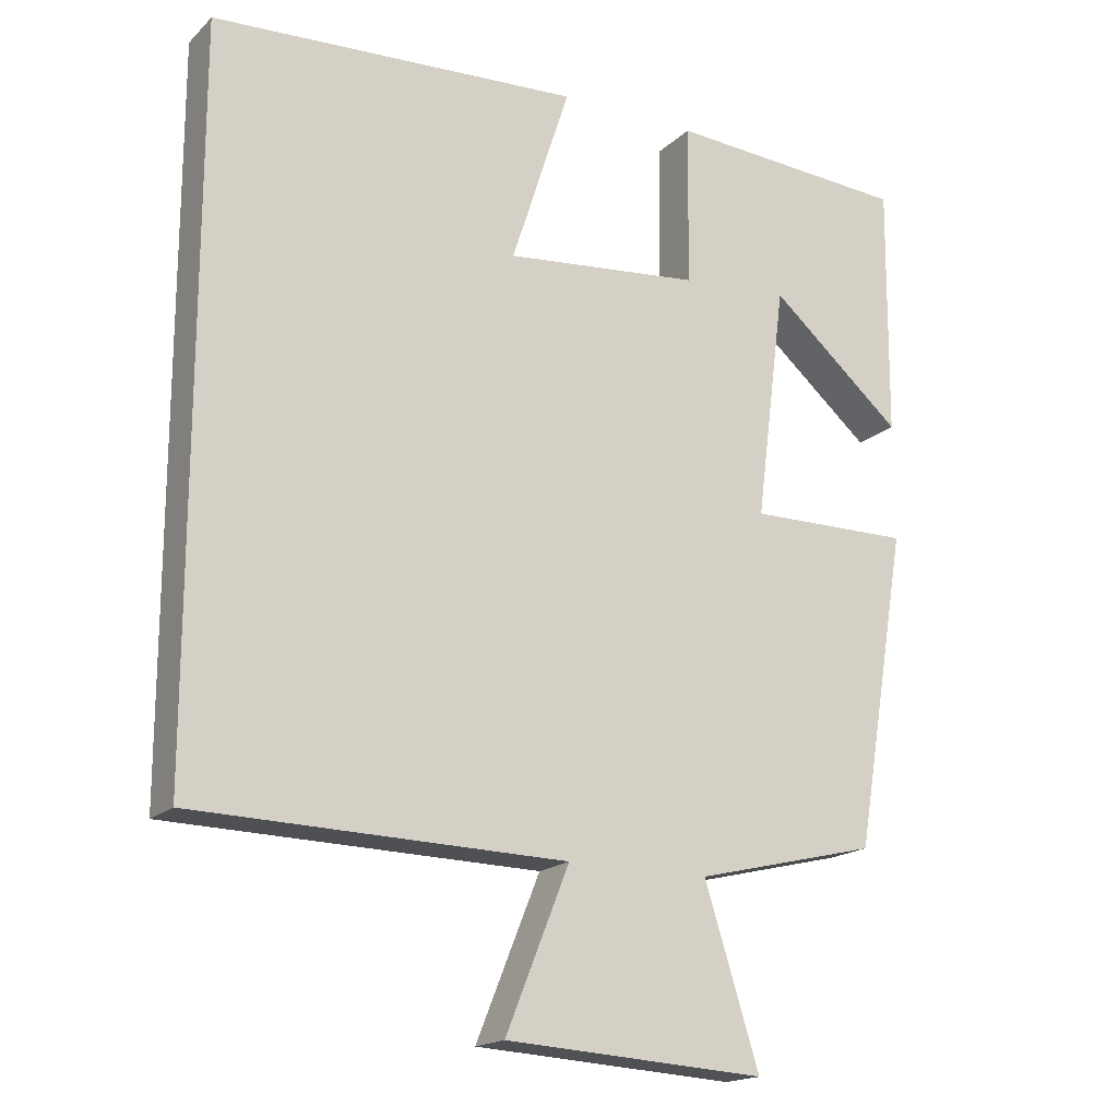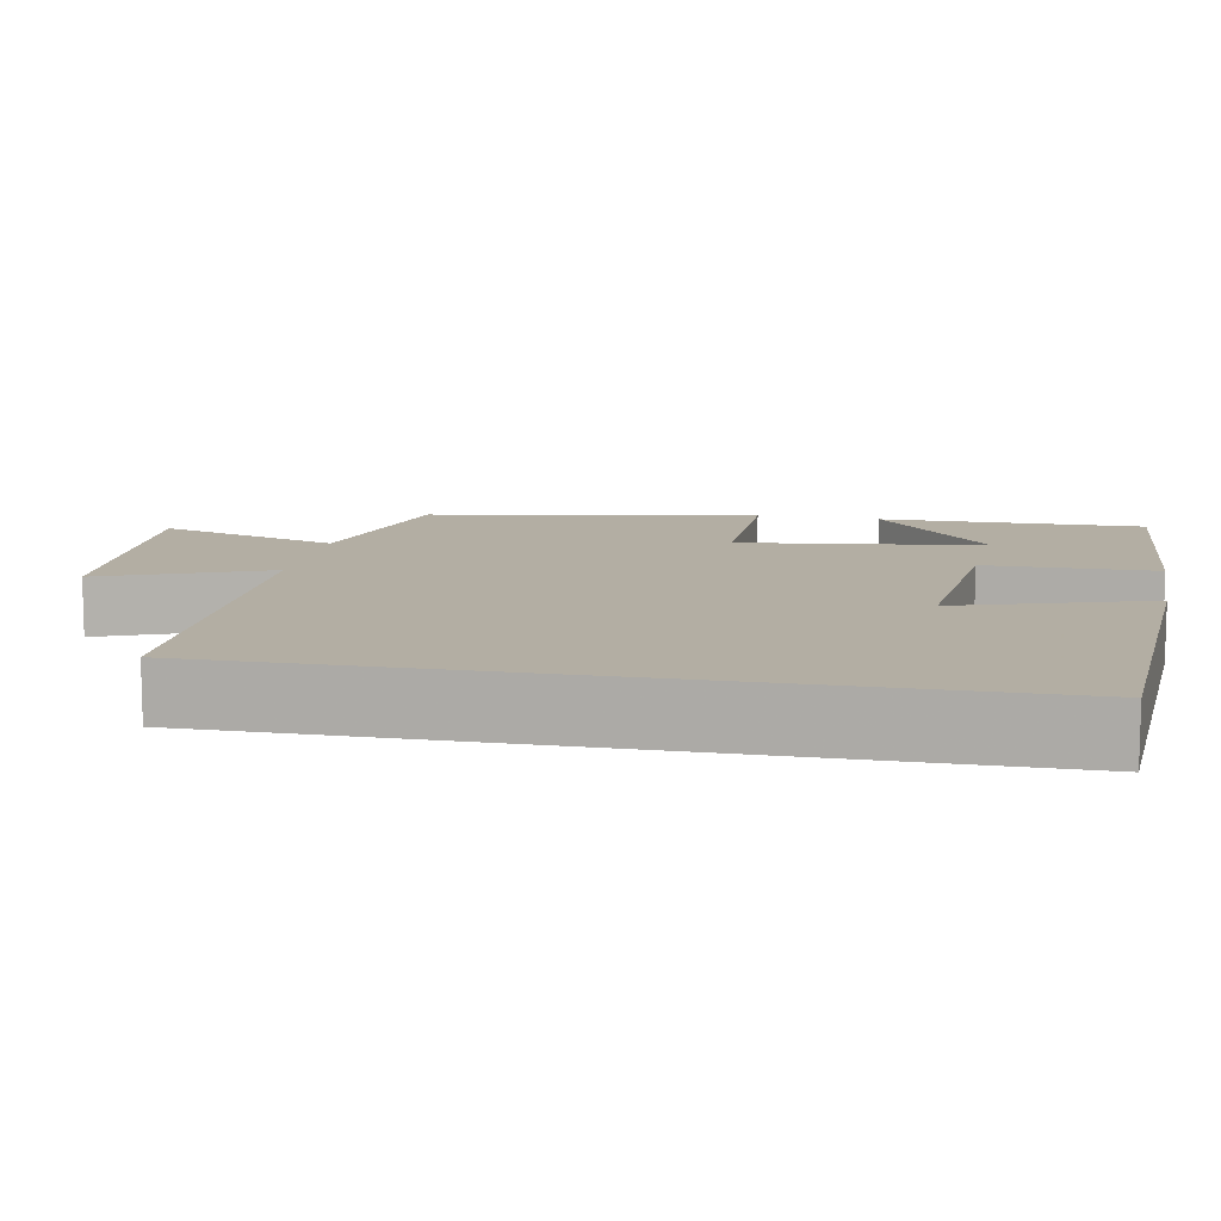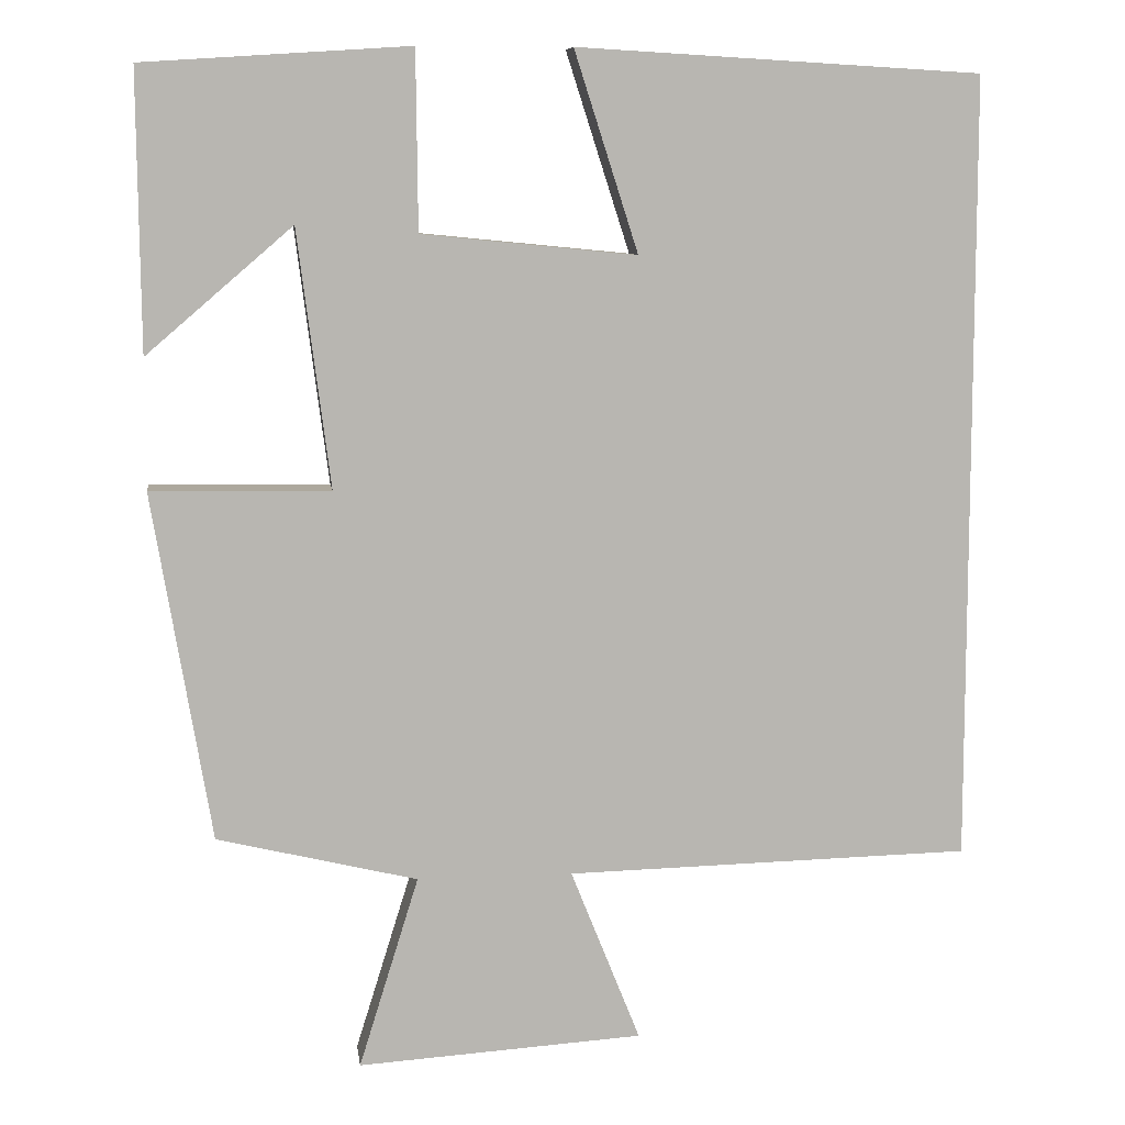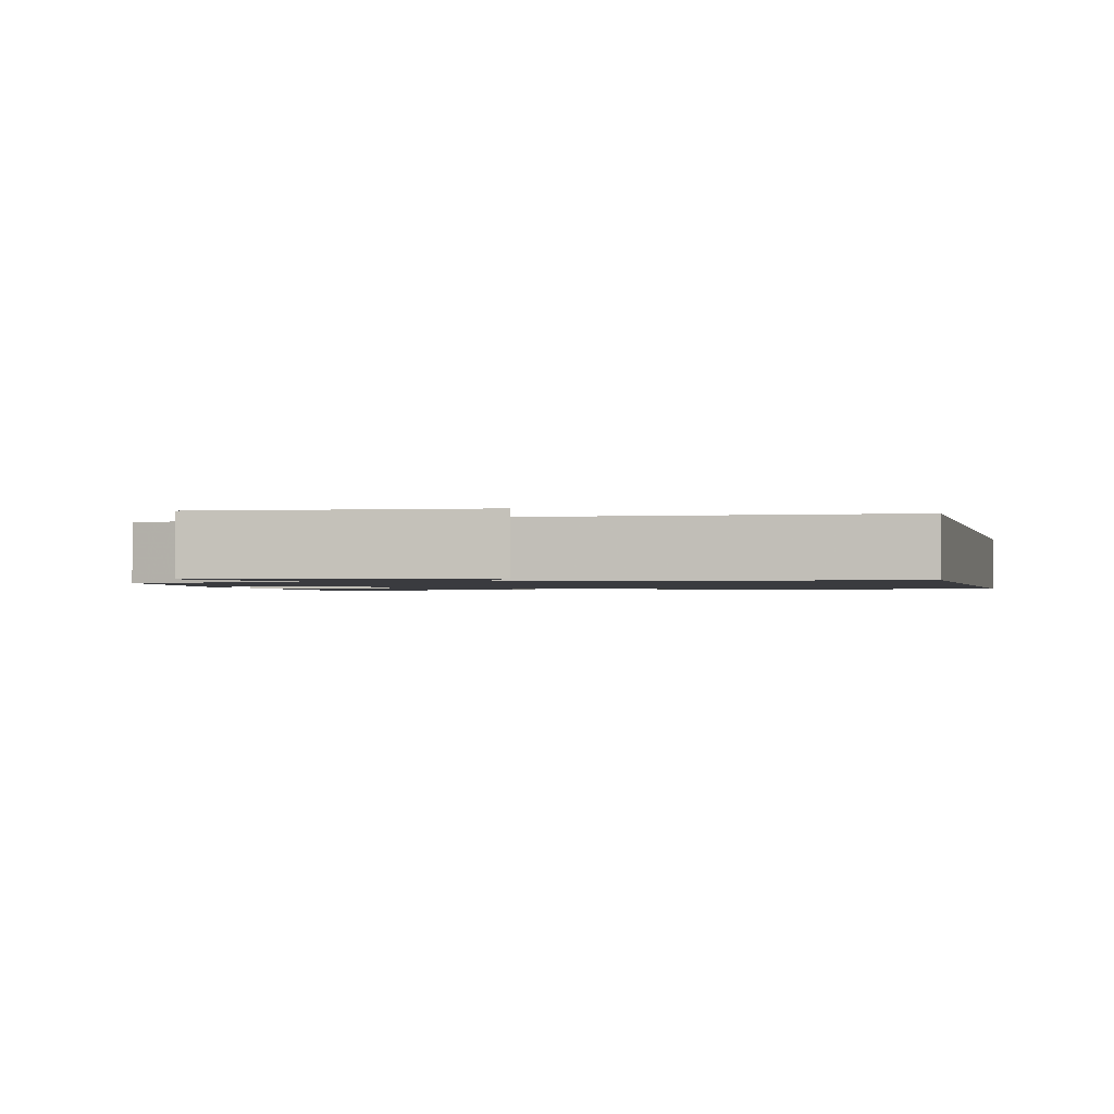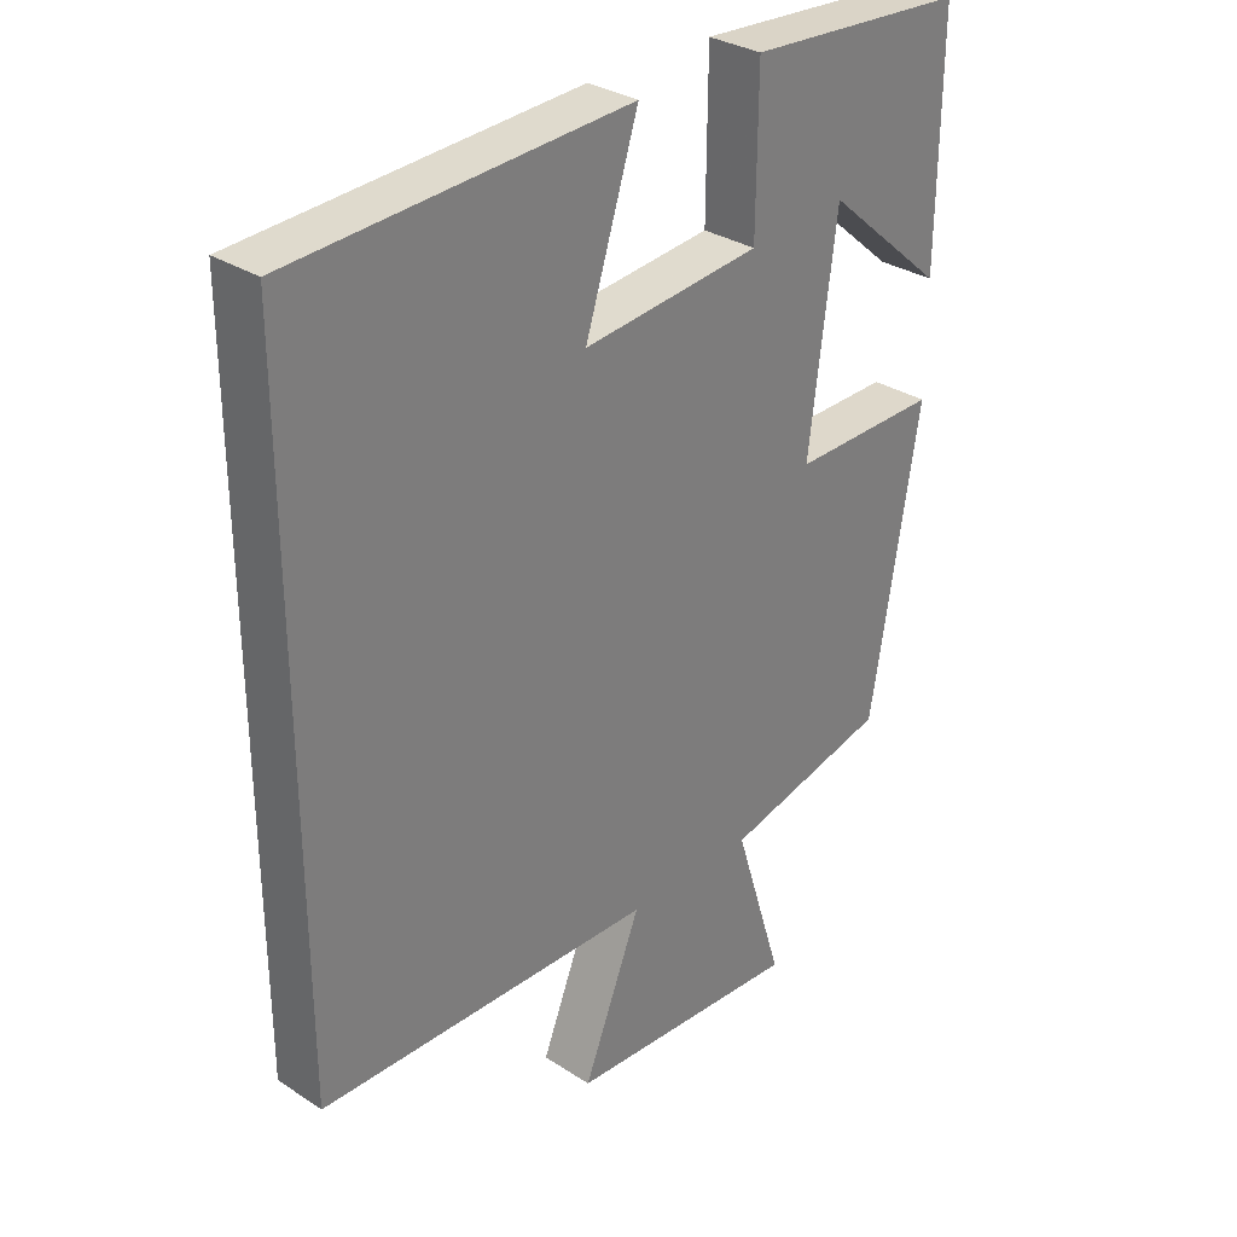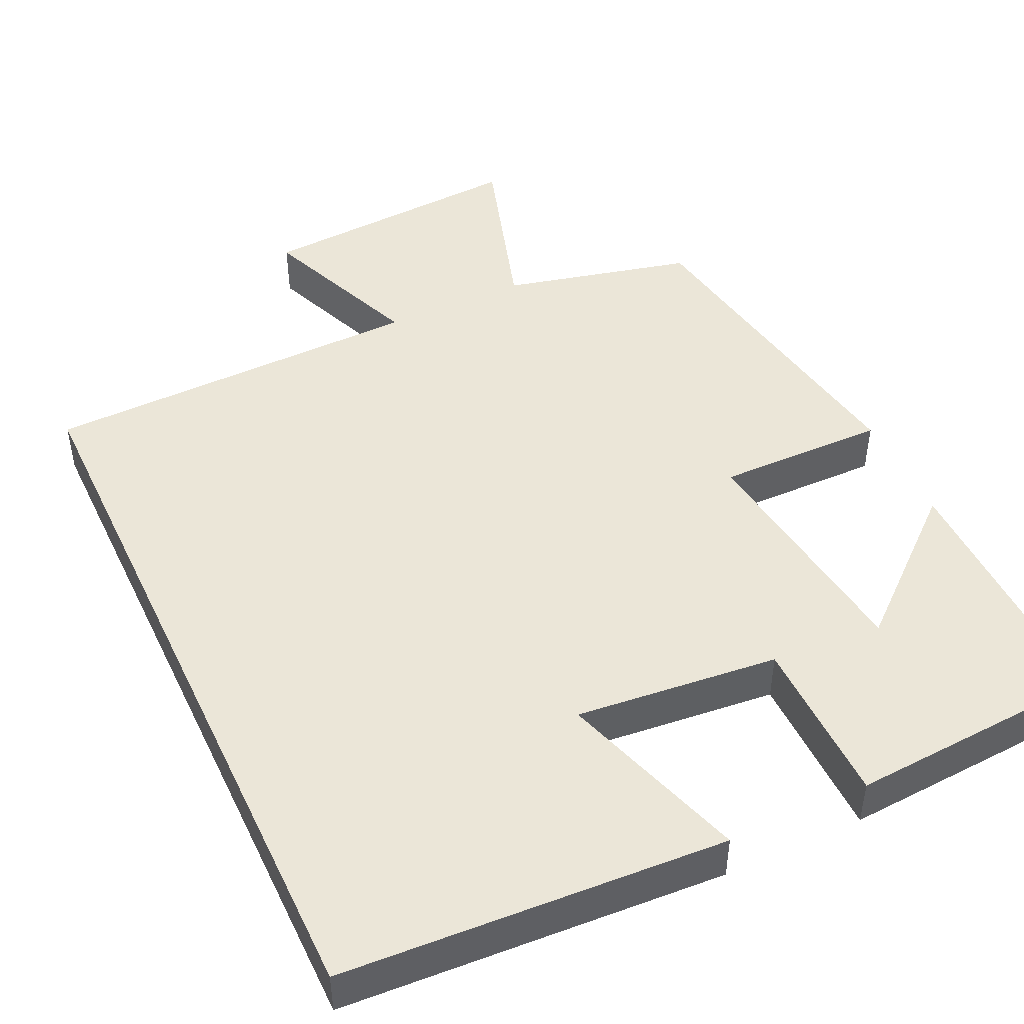
<metadata>
{"format":"obj","ext":"obj","renderer":"f3d","projection":"perspective","resolution":1024,"background":"white","views":[{"elev":-17.8,"azim":-30.3,"up":"+Z"},{"elev":10.9,"azim":-79.2,"up":"+Y"},{"elev":8.7,"azim":172.4,"up":"+Z"},{"elev":-1.3,"azim":-166.8,"up":"+Y"},{"elev":31.2,"azim":-47.2,"up":"+Z"},{"elev":46.6,"azim":-25.2,"up":"+Y"}]}
</metadata>
<code>
v -0.5 0.07 0.472
v -0.007 0.07 0.5
v -0.085 0.07 0.257
v 0.177 0.07 0.283
v 0.179 0.07 0.5
v 0.503 0.07 0.479
v 0.5 0.07 0.141
v 0.322 0.07 0.294
v 0.282 0.07 -0.02
v 0.5 0.07 -0.017
v 0.429 0.07 -0.441
v 0.185 0.07 -0.5
v 0.258 0.07 -0.734
v -0.09 0.07 -0.712
v -0.005 0.07 -0.5
v -0.5 0.07 -0.489
v -0.5 0 0.472
v -0.007 0 0.5
v -0.085 0 0.257
v 0.177 0 0.283
v 0.179 0 0.5
v 0.503 0 0.479
v 0.5 0 0.141
v 0.322 0 0.294
v 0.282 0 -0.02
v 0.5 0 -0.017
v 0.429 0 -0.441
v 0.185 0 -0.5
v 0.258 0 -0.734
v -0.09 0 -0.712
v -0.005 0 -0.5
v -0.5 0 -0.489
f 15 16 1
f 12 13 14 15
f 9 10 11 12
f 8 9 12 15
f 5 6 7 8
f 4 5 8
f 3 4 8 15
f 1 2 3
f 1 3 15
f 17 32 31
f 31 30 29 28
f 28 27 26 25
f 31 28 25 24
f 24 23 22 21
f 24 21 20
f 31 24 20 19
f 19 18 17
f 31 19 17
f 1 17 18 2
f 2 18 19 3
f 3 19 20 4
f 4 20 21 5
f 5 21 22 6
f 6 22 23 7
f 7 23 24 8
f 8 24 25 9
f 9 25 26 10
f 10 26 27 11
f 11 27 28 12
f 12 28 29 13
f 13 29 30 14
f 14 30 31 15
f 15 31 32 16
f 16 32 17 1

</code>
